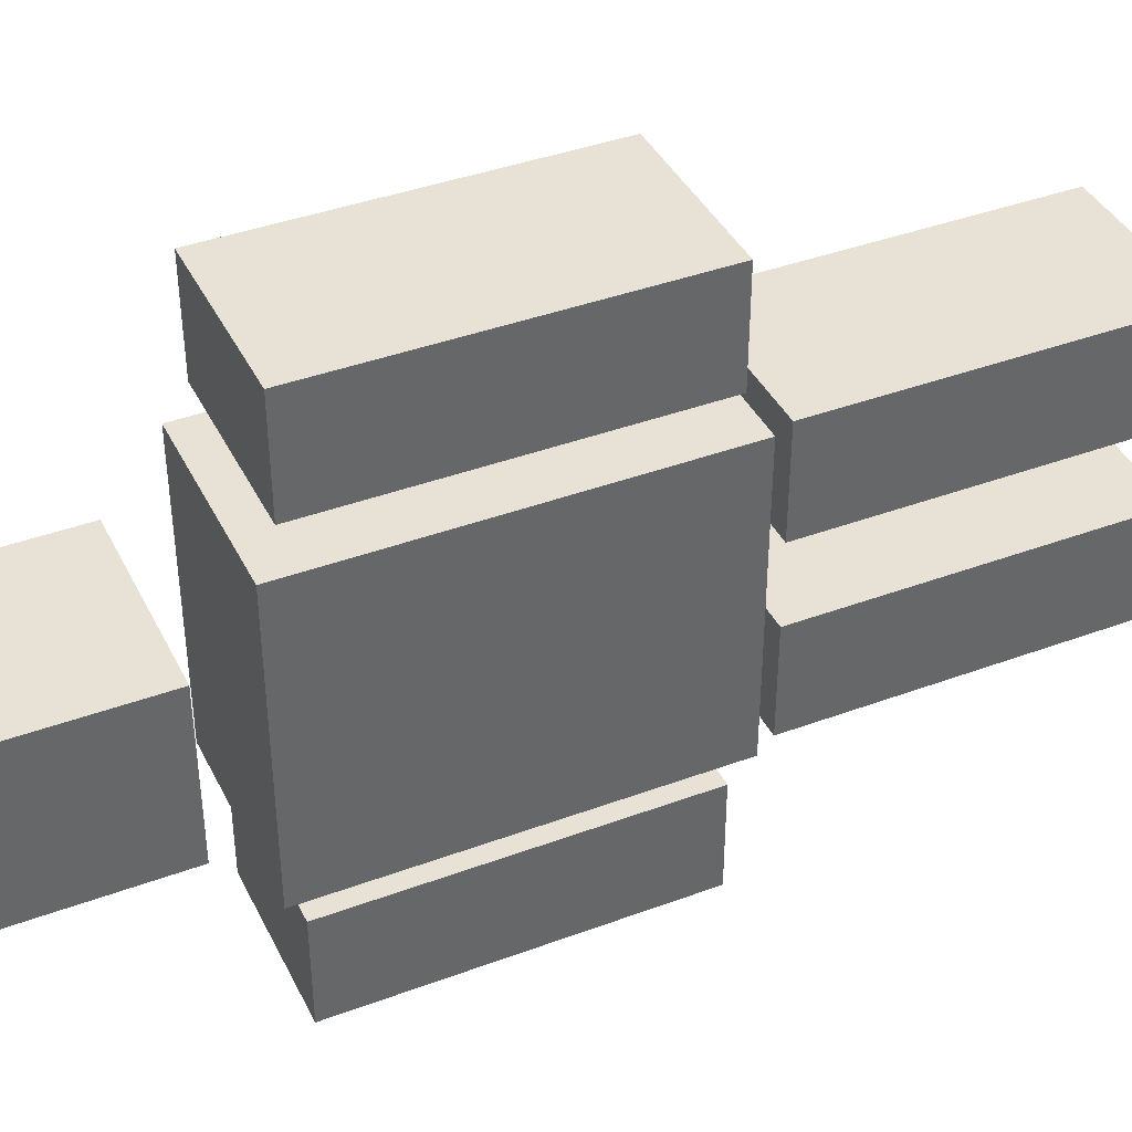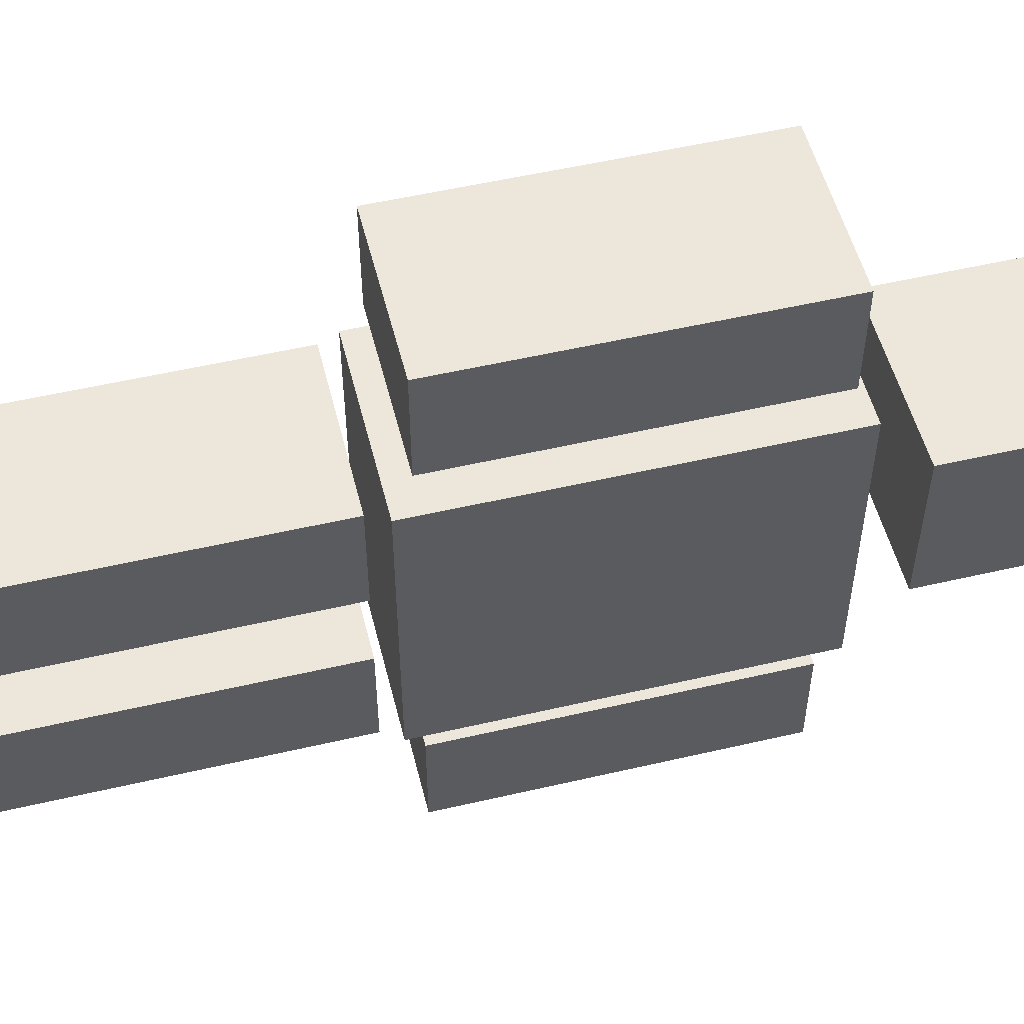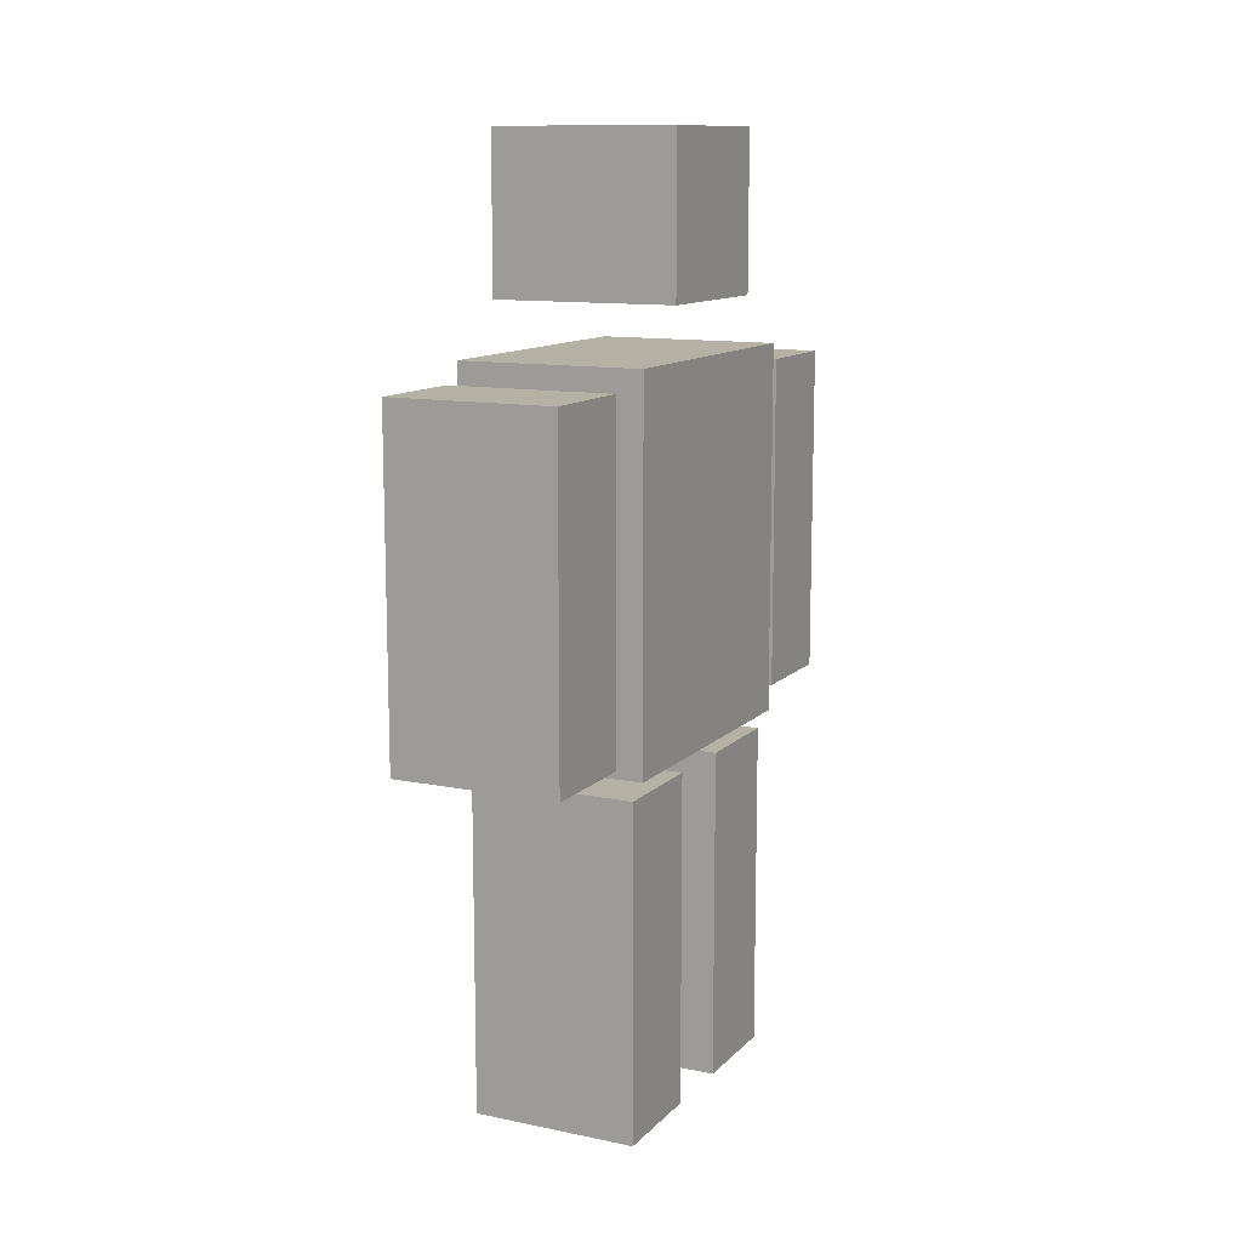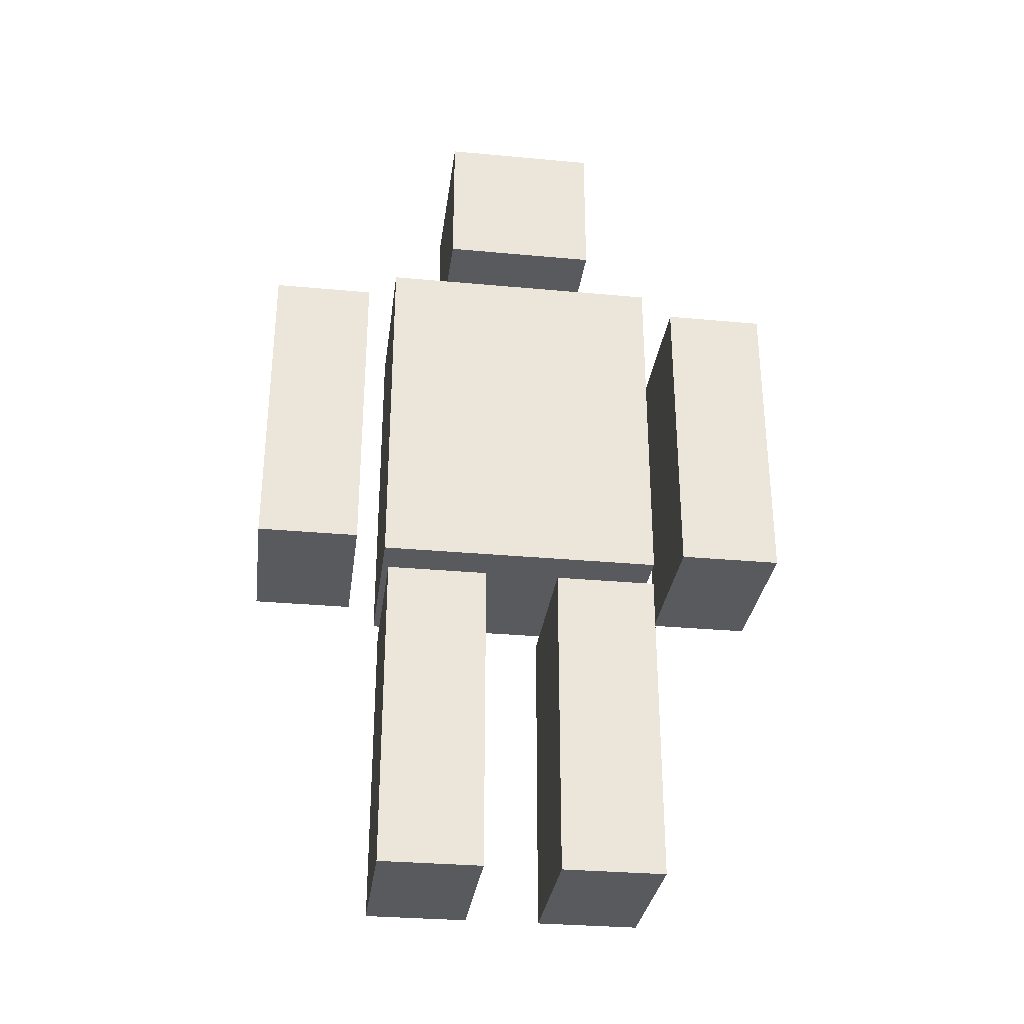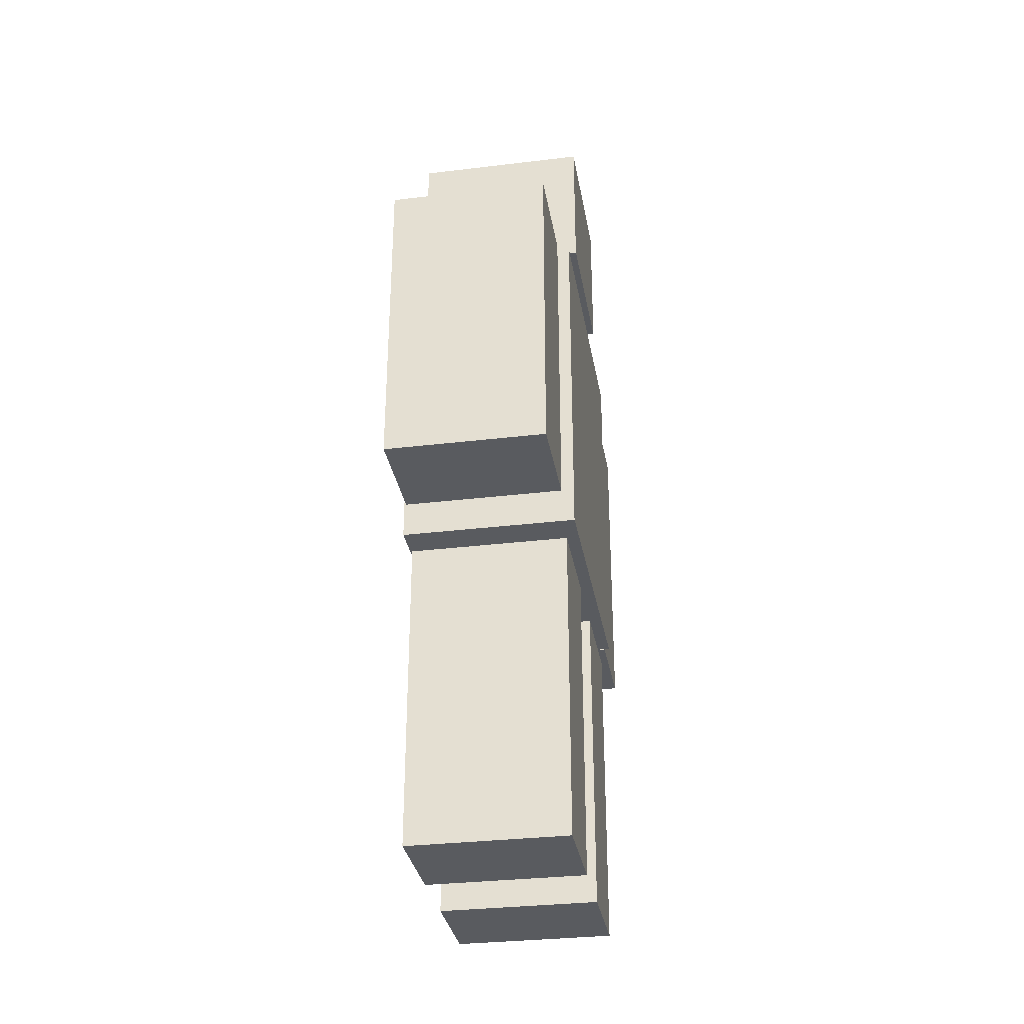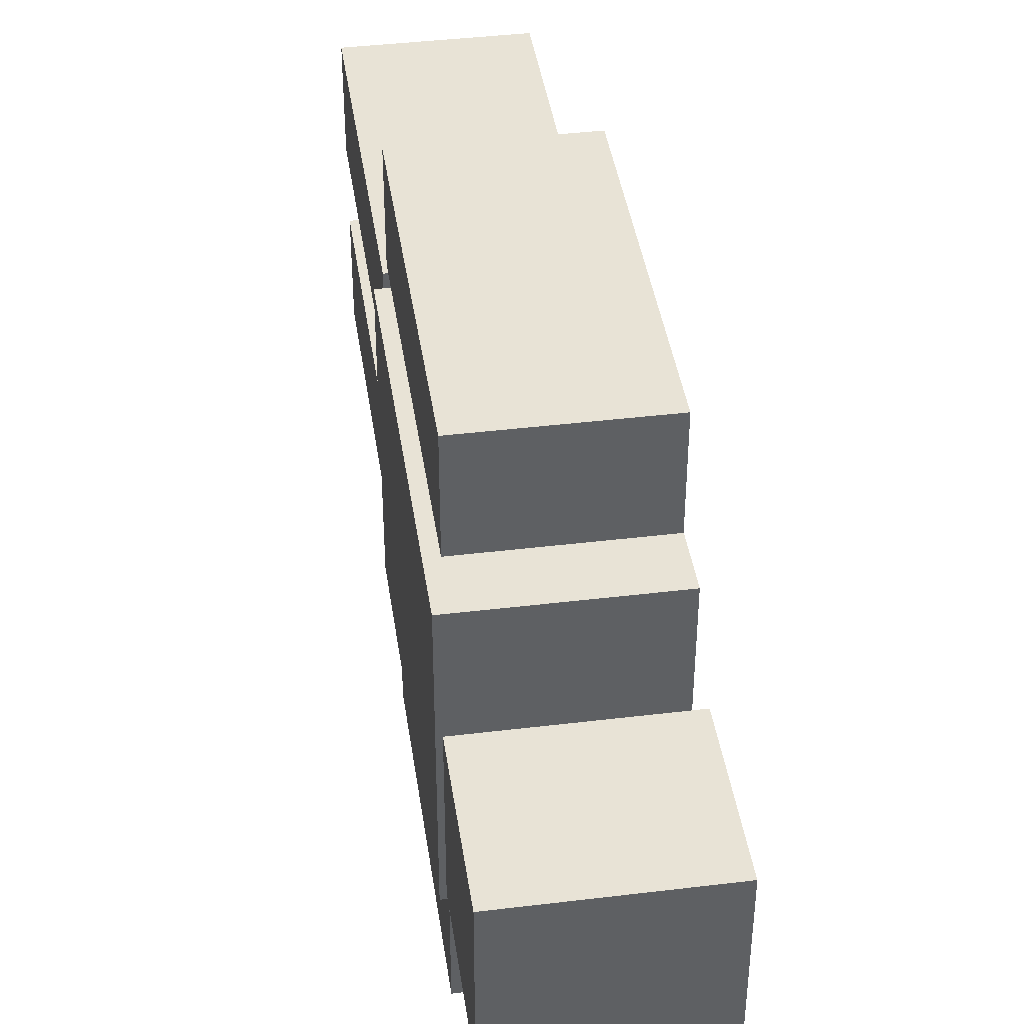
<metadata>
{"format":"obj","ext":"obj","renderer":"f3d","projection":"perspective","resolution":1024,"background":"white","views":[{"elev":40.1,"azim":-114.6,"up":"+Z"},{"elev":53.2,"azim":76.0,"up":"+Z"},{"elev":11.9,"azim":26.0,"up":"+Y"},{"elev":-31.2,"azim":-97.5,"up":"+Y"},{"elev":-32.0,"azim":-170.4,"up":"+Y"},{"elev":41.7,"azim":171.7,"up":"+Z"}]}
</metadata>
<code>
o Cube_Cube.001
v -0.5 2 0.8
v -0.5 4 0.8
v -0.5 2 -0.8
v -0.5 4 -0.8
v 0.5 2 0.8
v 0.5 4 0.8
v 0.5 2 -0.8
v 0.5 4 -0.8
v -0.45 0.1 -0.1974
v -0.45 1.9 -0.1974
v -0.45 0.1 -0.7734
v -0.45 1.9 -0.7734
v 0.45 0.1 -0.1974
v 0.45 1.9 -0.1974
v 0.45 0.1 -0.7734
v 0.45 1.9 -0.7734
v -0.45 0.1 0.8026
v -0.45 1.9 0.8026
v -0.45 0.1 0.2266
v -0.45 1.9 0.2266
v 0.45 0.1 0.8026
v 0.45 1.9 0.8026
v 0.45 0.1 0.2266
v 0.45 1.9 0.2266
v -0.45 2.1 -0.9647
v -0.45 3.9 -0.9647
v -0.45 2.1 -1.541
v -0.45 3.9 -1.541
v 0.45 2.1 -0.9647
v 0.45 3.9 -0.9647
v 0.45 2.1 -1.541
v 0.45 3.9 -1.541
v -0.45 2.1 1.57
v -0.45 3.9 1.57
v -0.45 2.1 0.9941
v -0.45 3.9 0.9941
v 0.45 2.1 1.57
v 0.45 3.9 1.57
v 0.45 2.1 0.9941
v 0.45 3.9 0.9941
v -0.5 4.272 0.4396
v -0.5 5.113 0.4396
v -0.5 4.272 -0.4396
v -0.5 5.113 -0.4396
v 0.5 4.272 0.4396
v 0.5 5.113 0.4396
v 0.5 4.272 -0.4396
v 0.5 5.113 -0.4396
f 2 3 1
f 4 7 3
f 8 5 7
f 6 1 5
f 7 1 3
f 4 6 8
f 10 11 9
f 12 15 11
f 16 13 15
f 14 9 13
f 15 9 11
f 12 14 16
f 18 19 17
f 20 23 19
f 24 21 23
f 22 17 21
f 23 17 19
f 20 22 24
f 26 27 25
f 28 31 27
f 32 29 31
f 30 25 29
f 31 25 27
f 28 30 32
f 34 35 33
f 36 39 35
f 40 37 39
f 38 33 37
f 39 33 35
f 36 38 40
f 42 43 41
f 44 47 43
f 48 45 47
f 46 41 45
f 47 41 43
f 44 46 48
f 2 4 3
f 4 8 7
f 8 6 5
f 6 2 1
f 7 5 1
f 4 2 6
f 10 12 11
f 12 16 15
f 16 14 13
f 14 10 9
f 15 13 9
f 12 10 14
f 18 20 19
f 20 24 23
f 24 22 21
f 22 18 17
f 23 21 17
f 20 18 22
f 26 28 27
f 28 32 31
f 32 30 29
f 30 26 25
f 31 29 25
f 28 26 30
f 34 36 35
f 36 40 39
f 40 38 37
f 38 34 33
f 39 37 33
f 36 34 38
f 42 44 43
f 44 48 47
f 48 46 45
f 46 42 41
f 47 45 41
f 44 42 46

</code>
